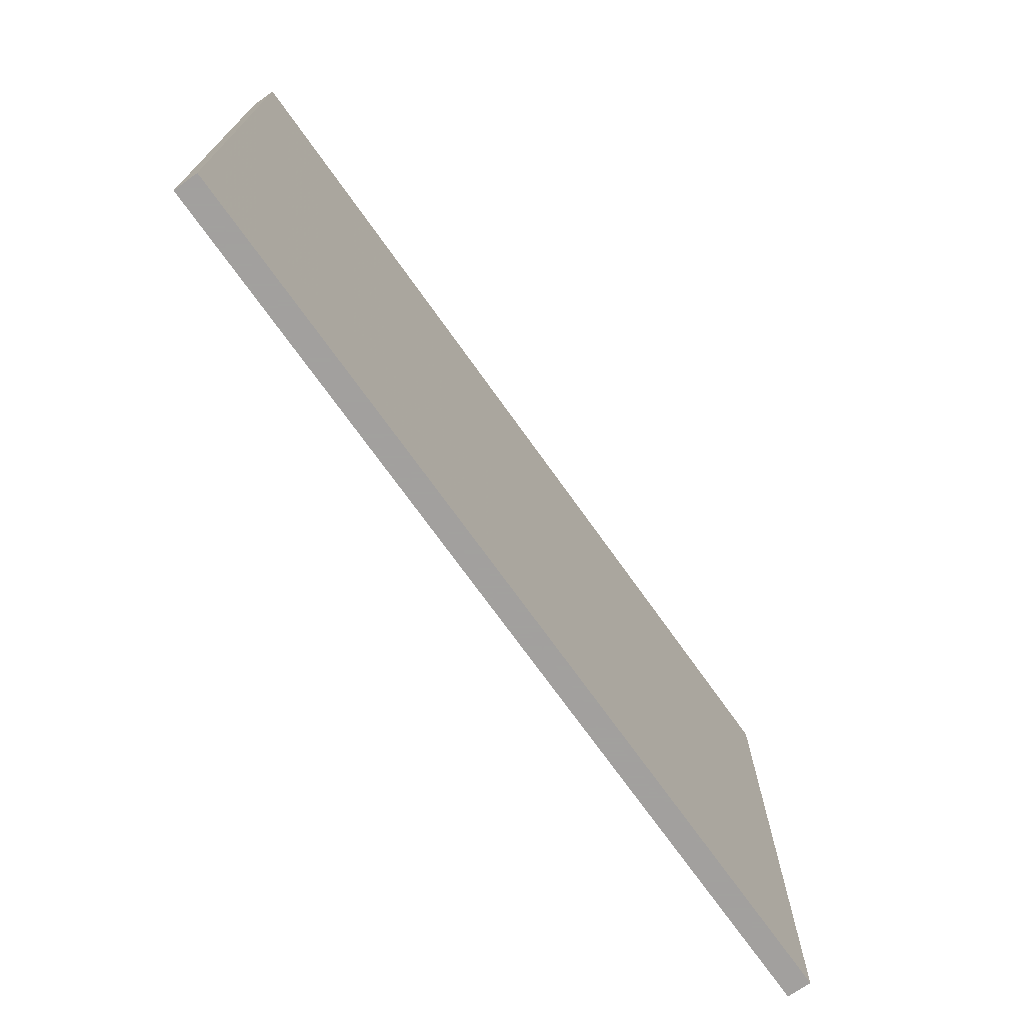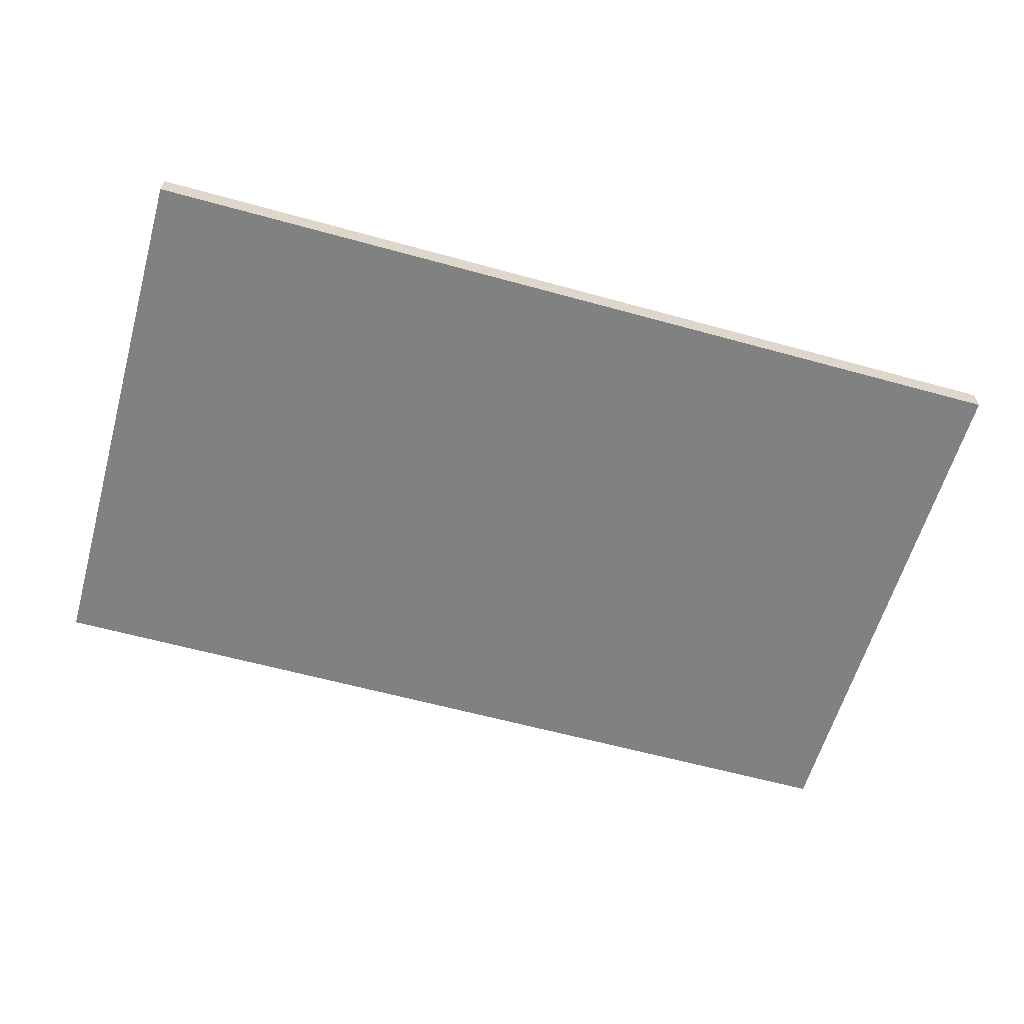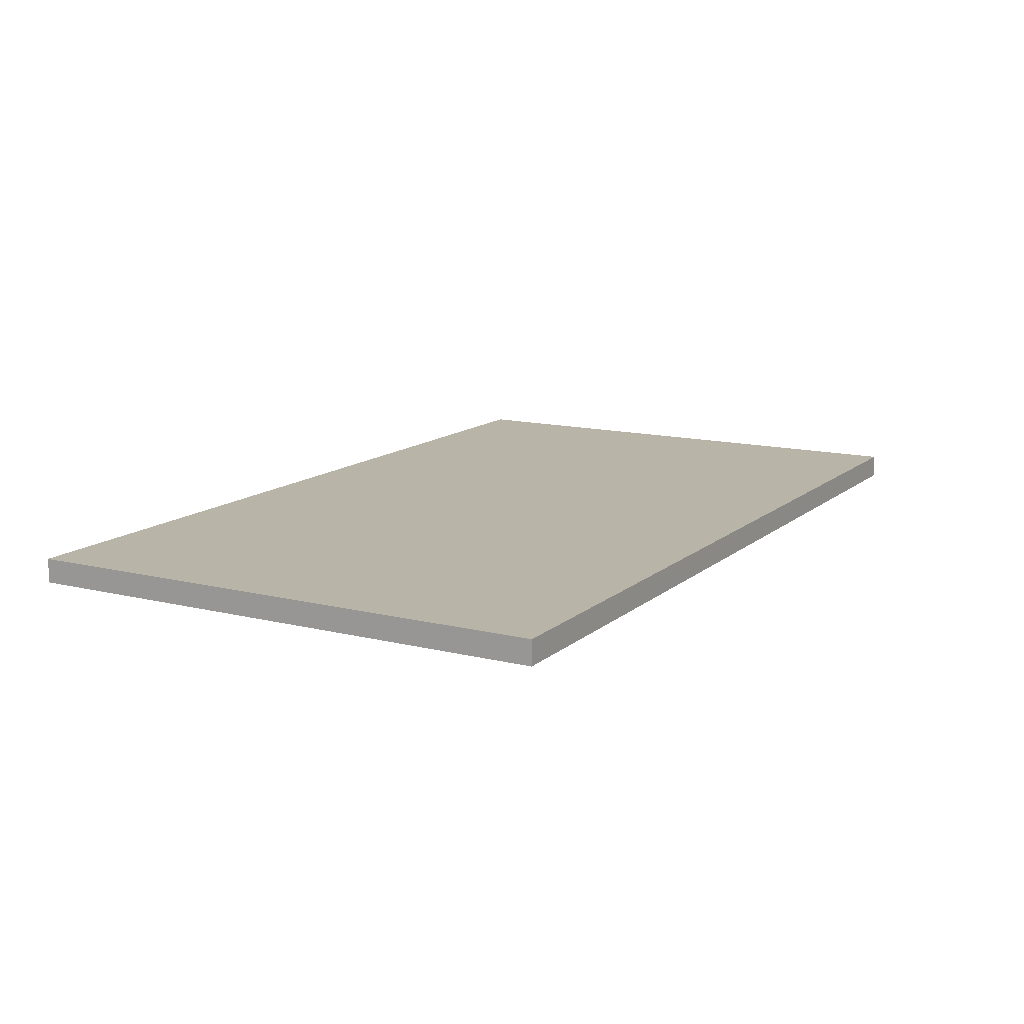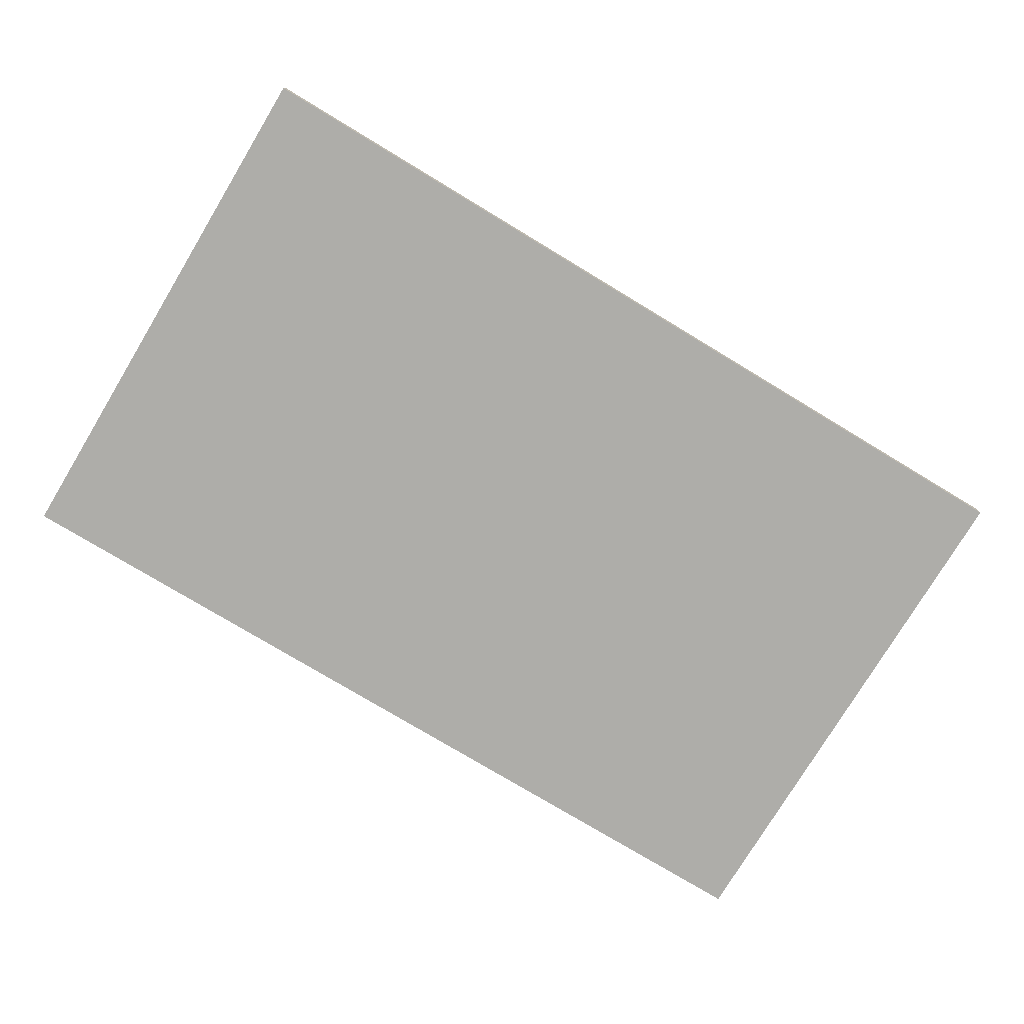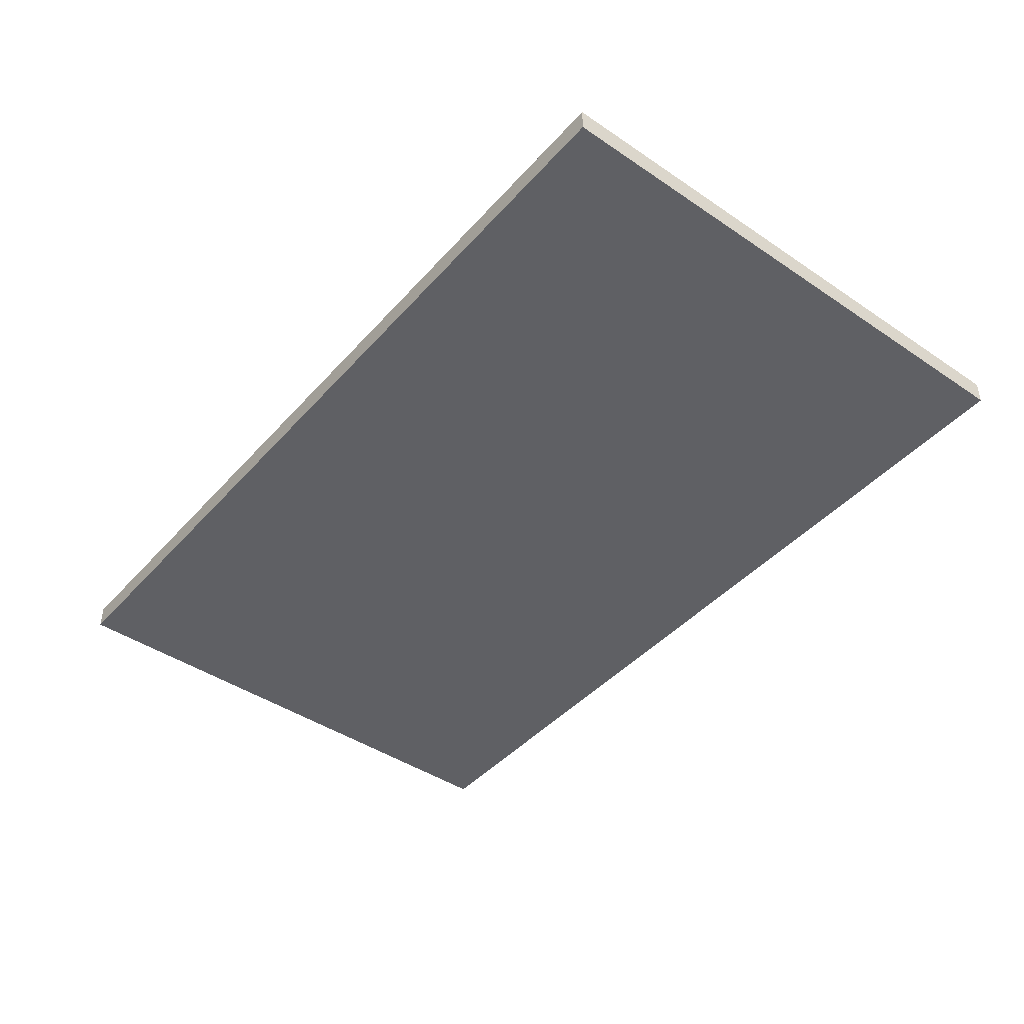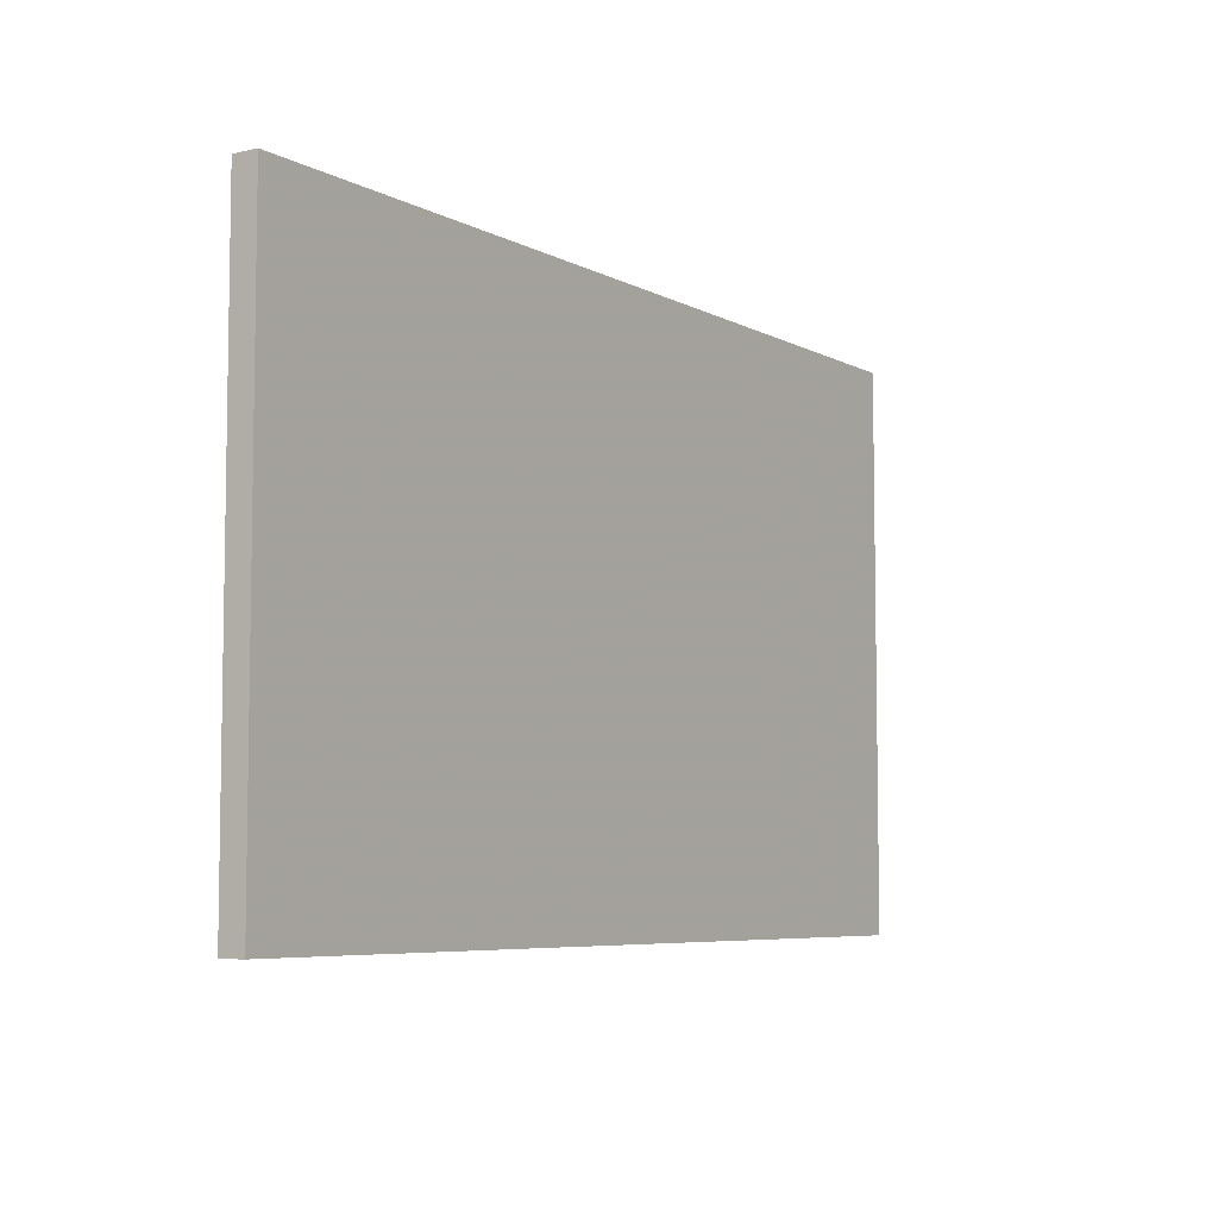
<metadata>
{"format":"obj","ext":"obj","renderer":"f3d","projection":"perspective","resolution":1024,"background":"white","views":[{"elev":-71.9,"azim":-54.6,"up":"+Z"},{"elev":-60.3,"azim":-15.8,"up":"+Y"},{"elev":13.1,"azim":-60.5,"up":"+Y"},{"elev":-77.1,"azim":-31.1,"up":"+Y"},{"elev":-43.8,"azim":-128.4,"up":"+Y"},{"elev":-6.3,"azim":123.6,"up":"+Z"}]}
</metadata>
<code>
g COL_EGG_SymmetricalLevel_02
v -6.485 -2.955 -38.99
v -6.485 -2.955 -31.1
v 6.485 -2.955 -31.1
v 6.485 -2.955 -38.99
v -6.485 -2.607 -38.99
v 6.485 -2.607 -38.99
v -6.485 -2.607 -31.1
v 6.485 -2.607 -31.1
v -6.485 -2.955 -31.1
v -6.485 -2.955 -38.99
v -6.485 -2.607 -38.99
v 6.485 -2.955 -31.1
v 6.485 -2.607 -38.99
v 6.485 -2.955 -38.99
g COL_EGG_SymmetricalLevel_02_0
f -12 -13 -14
f -11 -12 -14
f -11 -14 -10
f -9 -11 -10
f -9 -10 -8
f -7 -9 -8
f -7 -8 -6
f -6 -8 -5
f -8 -4 -5
f -3 -7 -6
f -2 -7 -3
f -1 -2 -3

</code>
